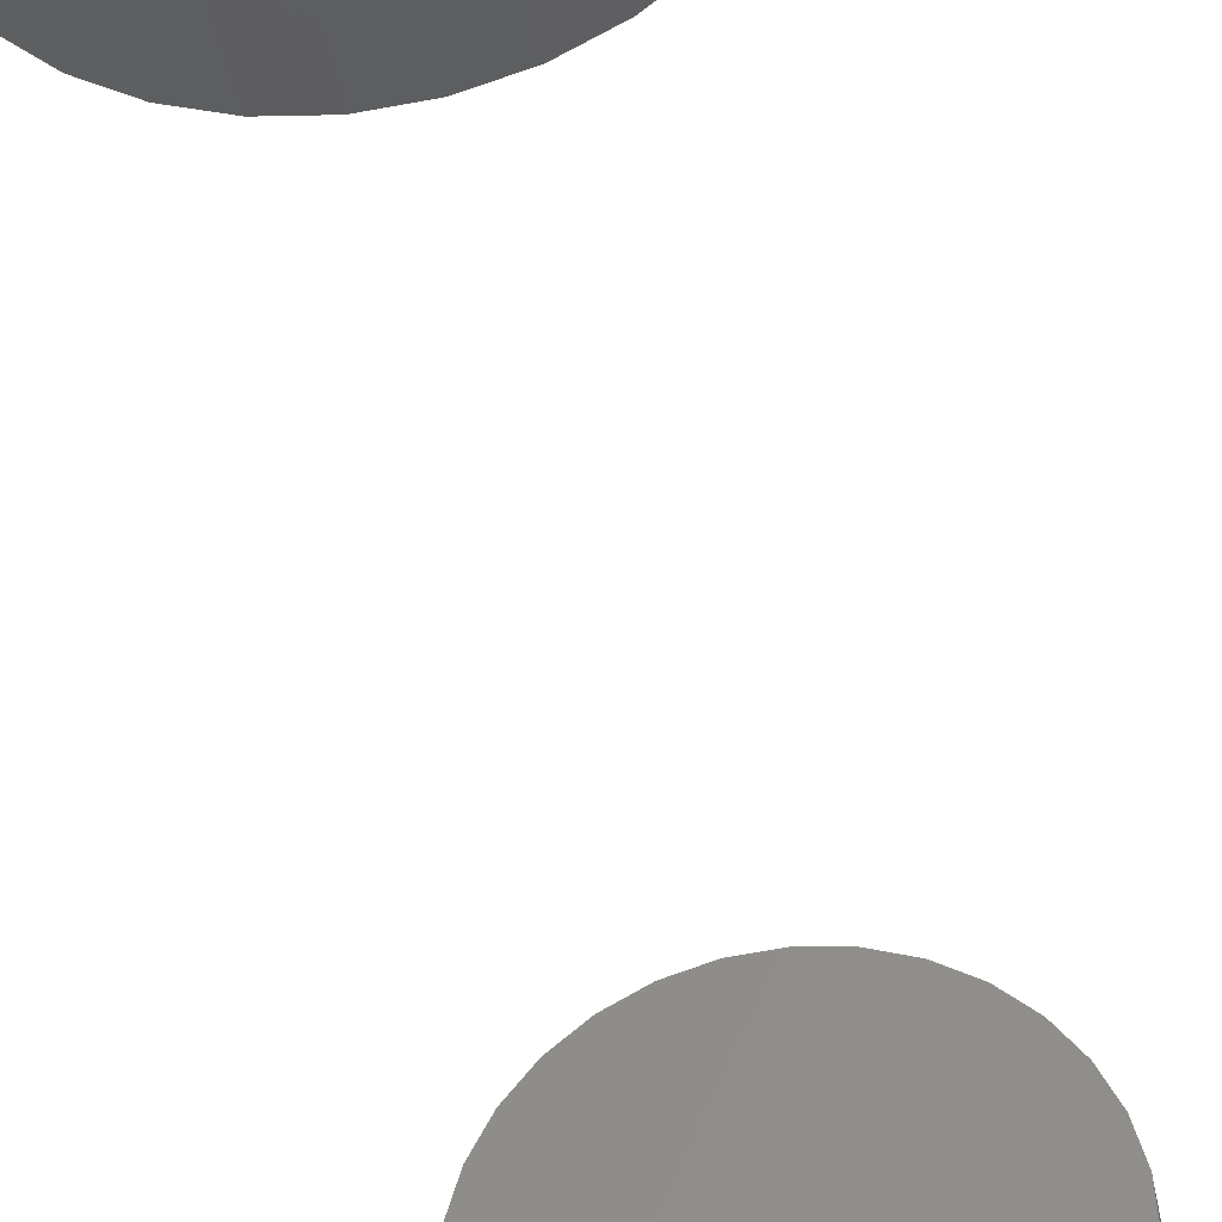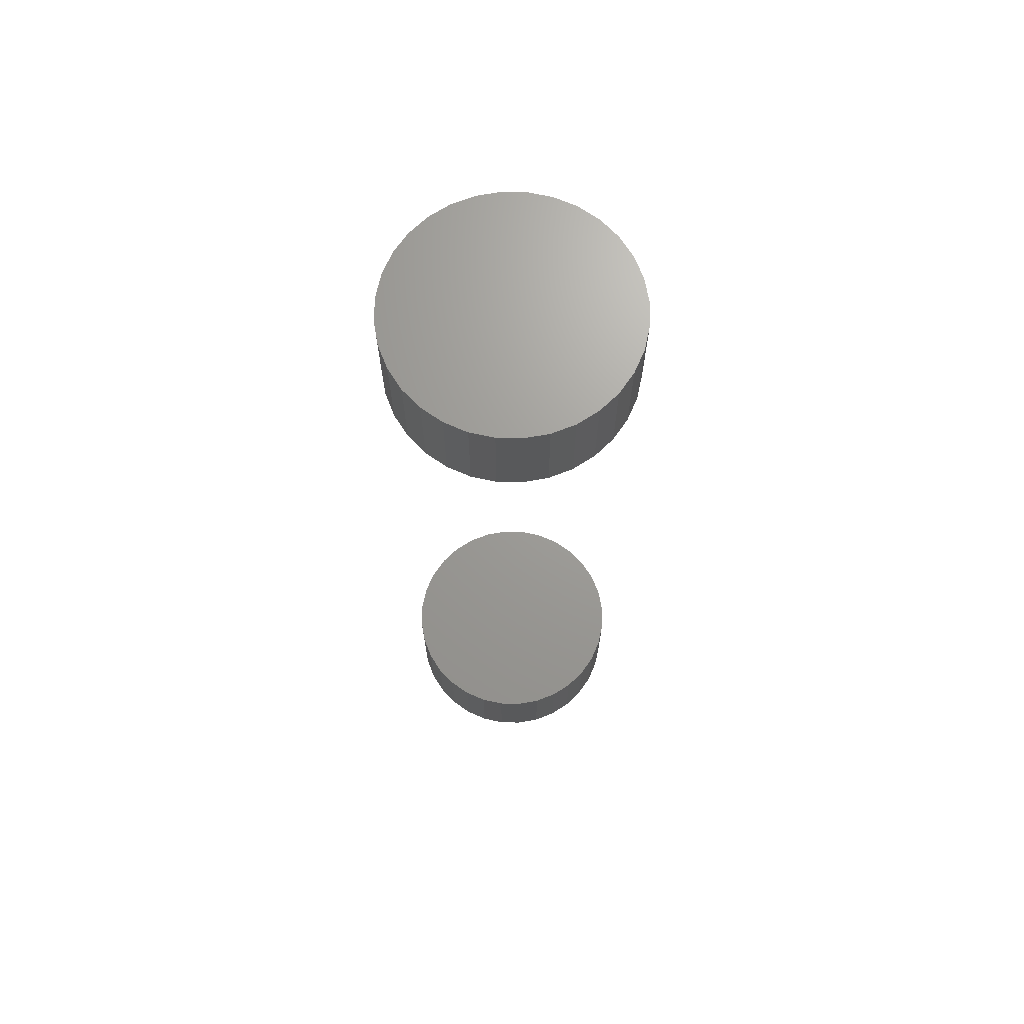
<metadata>
{"format":"stl","ext":"stl","renderer":"f3d","projection":"perspective","resolution":1024,"background":"white","views":[{"elev":-33.9,"azim":9.0,"up":"+Y"},{"elev":69.0,"azim":164.2,"up":"+Z"}]}
</metadata>
<code>
# stl→obj: 128 verts, 248 faces
v -0.09276 1.16e-17 0.6797
v -0.09276 1.16e-17 0.7578
v -0.09094 0.01848 0.6797
v -0.09094 0.01848 0.7578
v -0.08555 0.03625 0.6797
v -0.08555 0.03625 0.7578
v -0.0768 0.05263 0.6797
v -0.0768 0.05263 0.7578
v -0.06502 0.06699 0.6797
v -0.06502 0.06699 0.7578
v -0.05066 0.07877 0.6797
v -0.05066 0.07877 0.7578
v -0.03428 0.08753 0.6797
v -0.03428 0.08753 0.7578
v -0.01651 0.09292 0.6797
v -0.01651 0.09292 0.7578
v 0.001974 0.09474 0.6797
v 0.001974 0.09474 0.7578
v 0.02046 0.09292 0.6797
v 0.02046 0.09292 0.7578
v 0.03823 0.08753 0.6797
v 0.03823 0.08753 0.7578
v 0.05461 0.07877 0.6797
v 0.05461 0.07877 0.7578
v 0.06896 0.06699 0.6797
v 0.06896 0.06699 0.7578
v 0.08074 0.05263 0.6797
v 0.08074 0.05263 0.7578
v 0.0895 0.03625 0.6797
v 0.0895 0.03625 0.7578
v 0.09489 0.01848 0.6797
v 0.09489 0.01848 0.7578
v 0.09671 -2.32e-17 0.6797
v 0.09671 0 0.7578
v -0.09276 1.16e-17 -0.007812
v -0.09276 1.16e-17 0.07031
v -0.09094 0.01848 -0.007812
v -0.09094 0.01848 0.07031
v -0.08555 0.03625 -0.007812
v -0.08555 0.03625 0.07031
v -0.0768 0.05263 -0.007812
v -0.0768 0.05263 0.07031
v -0.06502 0.06699 -0.007812
v -0.06502 0.06699 0.07031
v -0.05066 0.07877 -0.007812
v -0.05066 0.07877 0.07031
v -0.03428 0.08753 -0.007812
v -0.03428 0.08753 0.07031
v -0.01651 0.09292 -0.007812
v -0.01651 0.09292 0.07031
v 0.001974 0.09474 -0.007812
v 0.001974 0.09474 0.07031
v 0.02046 0.09292 -0.007812
v 0.02046 0.09292 0.07031
v 0.03823 0.08753 -0.007812
v 0.03823 0.08753 0.07031
v 0.05461 0.07877 -0.007812
v 0.05461 0.07877 0.07031
v 0.06896 0.06699 -0.007812
v 0.06896 0.06699 0.07031
v 0.08074 0.05263 -0.007812
v 0.08074 0.05263 0.07031
v 0.0895 0.03625 -0.007812
v 0.0895 0.03625 0.07031
v 0.09489 0.01848 -0.007812
v 0.09489 0.01848 0.07031
v 0.09671 -2.32e-17 -0.007812
v 0.09671 0 0.07031
v 0.09489 -0.01848 0.6797
v 0.09489 -0.01848 0.7578
v 0.0895 -0.03625 0.6797
v 0.0895 -0.03625 0.7578
v 0.08074 -0.05263 0.6797
v 0.08074 -0.05263 0.7578
v 0.06896 -0.06699 0.6797
v 0.06896 -0.06699 0.7578
v 0.05461 -0.07877 0.6797
v 0.05461 -0.07877 0.7578
v 0.03823 -0.08753 0.6797
v 0.03823 -0.08753 0.7578
v 0.02046 -0.09292 0.6797
v 0.02046 -0.09292 0.7578
v 0.001974 -0.09474 0.6797
v 0.001974 -0.09474 0.7578
v -0.01651 -0.09292 0.6797
v -0.01651 -0.09292 0.7578
v -0.03428 -0.08753 0.6797
v -0.03428 -0.08753 0.7578
v -0.05066 -0.07877 0.6797
v -0.05066 -0.07877 0.7578
v -0.06502 -0.06699 0.6797
v -0.06502 -0.06699 0.7578
v -0.0768 -0.05263 0.6797
v -0.0768 -0.05263 0.7578
v -0.08555 -0.03625 0.6797
v -0.08555 -0.03625 0.7578
v -0.09094 -0.01848 0.6797
v -0.09094 -0.01848 0.7578
v 0.09489 -0.01848 -0.007812
v 0.09489 -0.01848 0.07031
v 0.0895 -0.03625 -0.007812
v 0.0895 -0.03625 0.07031
v 0.08074 -0.05263 -0.007812
v 0.08074 -0.05263 0.07031
v 0.06896 -0.06699 -0.007812
v 0.06896 -0.06699 0.07031
v 0.05461 -0.07877 -0.007812
v 0.05461 -0.07877 0.07031
v 0.03823 -0.08753 -0.007812
v 0.03823 -0.08753 0.07031
v 0.02046 -0.09292 -0.007812
v 0.02046 -0.09292 0.07031
v 0.001974 -0.09474 -0.007812
v 0.001974 -0.09474 0.07031
v -0.01651 -0.09292 -0.007812
v -0.01651 -0.09292 0.07031
v -0.03428 -0.08753 -0.007812
v -0.03428 -0.08753 0.07031
v -0.05066 -0.07877 -0.007812
v -0.05066 -0.07877 0.07031
v -0.06502 -0.06699 -0.007812
v -0.06502 -0.06699 0.07031
v -0.0768 -0.05263 -0.007812
v -0.0768 -0.05263 0.07031
v -0.08555 -0.03625 -0.007812
v -0.08555 -0.03625 0.07031
v -0.09094 -0.01848 -0.007812
v -0.09094 -0.01848 0.07031
f 1 2 3
f 3 2 4
f 3 4 5
f 5 4 6
f 5 6 7
f 7 6 8
f 7 8 9
f 9 8 10
f 9 10 11
f 11 10 12
f 11 12 13
f 13 12 14
f 13 14 15
f 15 14 16
f 15 16 17
f 17 16 18
f 17 18 19
f 19 18 20
f 19 20 21
f 21 20 22
f 21 22 23
f 23 22 24
f 23 24 25
f 25 24 26
f 25 26 27
f 27 26 28
f 27 28 29
f 29 28 30
f 29 30 31
f 31 30 32
f 31 32 33
f 33 32 34
f 35 36 37
f 37 36 38
f 37 38 39
f 39 38 40
f 39 40 41
f 41 40 42
f 41 42 43
f 43 42 44
f 43 44 45
f 45 44 46
f 45 46 47
f 47 46 48
f 47 48 49
f 49 48 50
f 49 50 51
f 51 50 52
f 51 52 53
f 53 52 54
f 53 54 55
f 55 54 56
f 55 56 57
f 57 56 58
f 57 58 59
f 59 58 60
f 59 60 61
f 61 60 62
f 61 62 63
f 63 62 64
f 63 64 65
f 65 64 66
f 65 66 67
f 67 66 68
f 33 34 69
f 69 34 70
f 69 70 71
f 71 70 72
f 71 72 73
f 73 72 74
f 73 74 75
f 75 74 76
f 75 76 77
f 77 76 78
f 77 78 79
f 79 78 80
f 79 80 81
f 81 80 82
f 81 82 83
f 83 82 84
f 83 84 85
f 85 84 86
f 85 86 87
f 87 86 88
f 87 88 89
f 89 88 90
f 89 90 91
f 91 90 92
f 91 92 93
f 93 92 94
f 93 94 95
f 95 94 96
f 95 96 97
f 97 96 98
f 97 98 1
f 1 98 2
f 67 68 99
f 99 68 100
f 99 100 101
f 101 100 102
f 101 102 103
f 103 102 104
f 103 104 105
f 105 104 106
f 105 106 107
f 107 106 108
f 107 108 109
f 109 108 110
f 109 110 111
f 111 110 112
f 111 112 113
f 113 112 114
f 113 114 115
f 115 114 116
f 115 116 117
f 117 116 118
f 117 118 119
f 119 118 120
f 119 120 121
f 121 120 122
f 121 122 123
f 123 122 124
f 123 124 125
f 125 124 126
f 125 126 127
f 127 126 128
f 127 128 35
f 35 128 36
f 50 54 52
f 54 50 48
f 54 48 56
f 56 48 46
f 56 46 58
f 108 118 110
f 110 118 116
f 110 116 112
f 112 116 114
f 58 46 60
f 60 46 44
f 60 44 62
f 62 44 42
f 62 42 64
f 64 42 40
f 64 40 66
f 66 40 38
f 66 38 68
f 68 38 36
f 68 36 100
f 100 36 128
f 100 128 102
f 102 128 126
f 102 126 104
f 104 126 124
f 104 124 106
f 106 124 122
f 106 122 108
f 108 122 120
f 108 120 118
f 17 19 15
f 13 15 19
f 21 13 19
f 11 13 21
f 23 11 21
f 79 87 77
f 85 87 79
f 81 85 79
f 83 85 81
f 87 89 77
f 77 89 91
f 77 91 75
f 75 91 93
f 75 93 73
f 73 93 95
f 73 95 71
f 71 95 97
f 71 97 69
f 69 97 1
f 69 1 33
f 33 1 3
f 33 3 31
f 31 3 5
f 31 5 29
f 29 5 7
f 29 7 27
f 27 7 9
f 27 9 25
f 25 9 11
f 25 11 23
f 51 53 49
f 47 49 53
f 55 47 53
f 45 47 55
f 57 45 55
f 109 117 107
f 115 117 109
f 111 115 109
f 113 115 111
f 117 119 107
f 107 119 121
f 107 121 105
f 105 121 123
f 105 123 103
f 103 123 125
f 103 125 101
f 101 125 127
f 101 127 99
f 99 127 35
f 99 35 67
f 67 35 37
f 67 37 65
f 65 37 39
f 65 39 63
f 63 39 41
f 63 41 61
f 61 41 43
f 61 43 59
f 59 43 45
f 59 45 57
f 16 20 18
f 20 16 14
f 20 14 22
f 22 14 12
f 22 12 24
f 78 88 80
f 80 88 86
f 80 86 82
f 82 86 84
f 24 12 26
f 26 12 10
f 26 10 28
f 28 10 8
f 28 8 30
f 30 8 6
f 30 6 32
f 32 6 4
f 32 4 34
f 34 4 2
f 34 2 70
f 70 2 98
f 70 98 72
f 72 98 96
f 72 96 74
f 74 96 94
f 74 94 76
f 76 94 92
f 76 92 78
f 78 92 90
f 78 90 88

</code>
